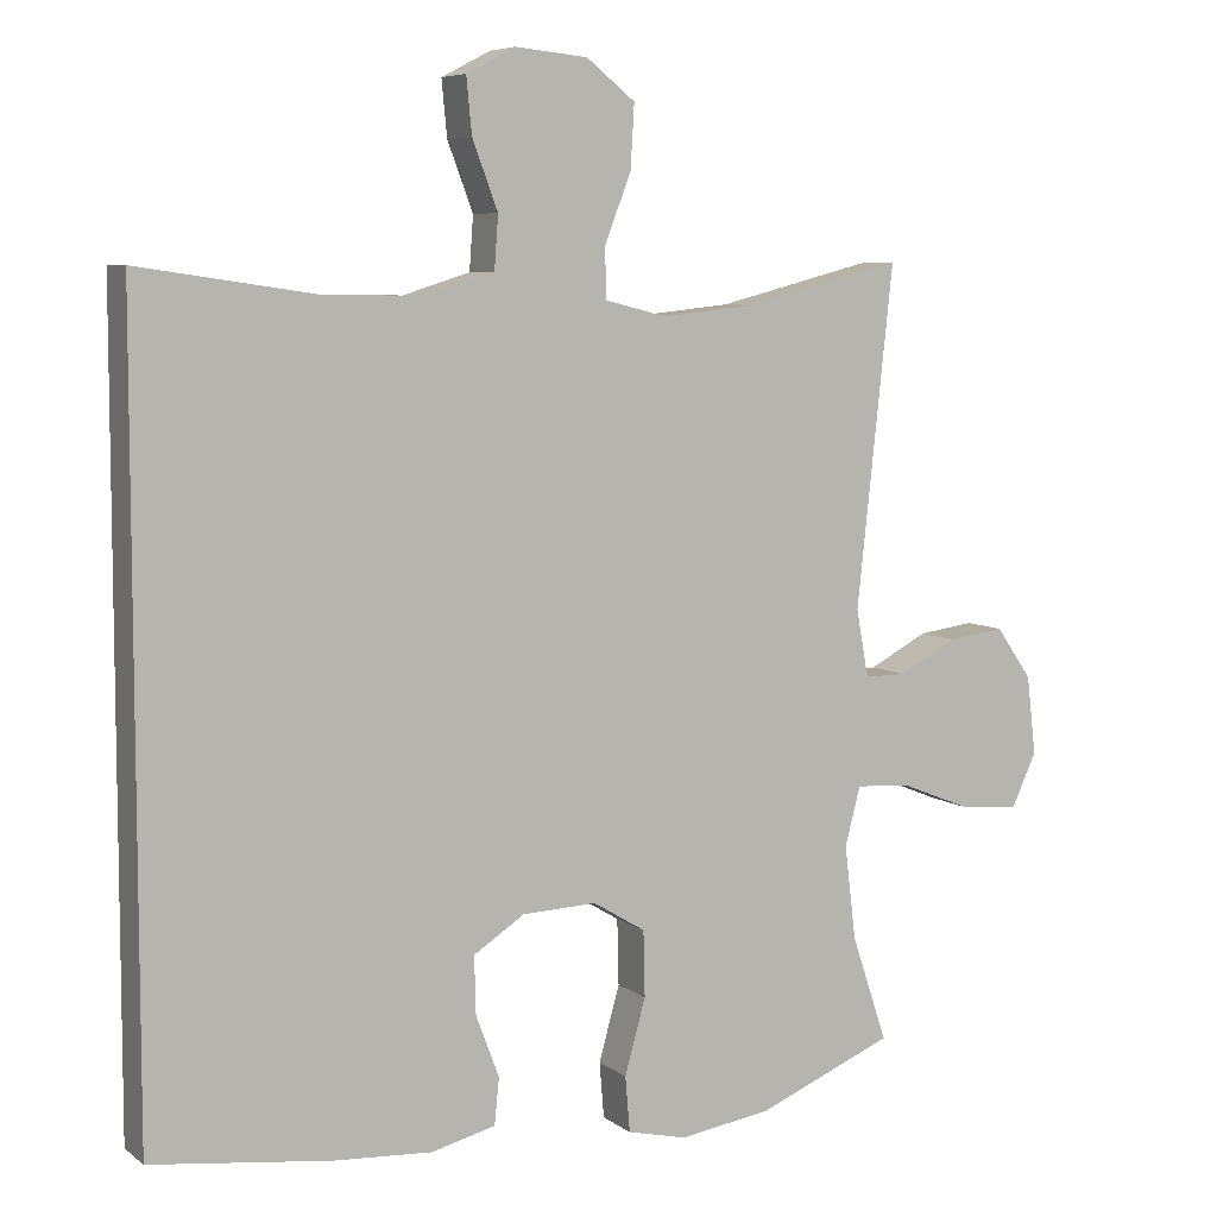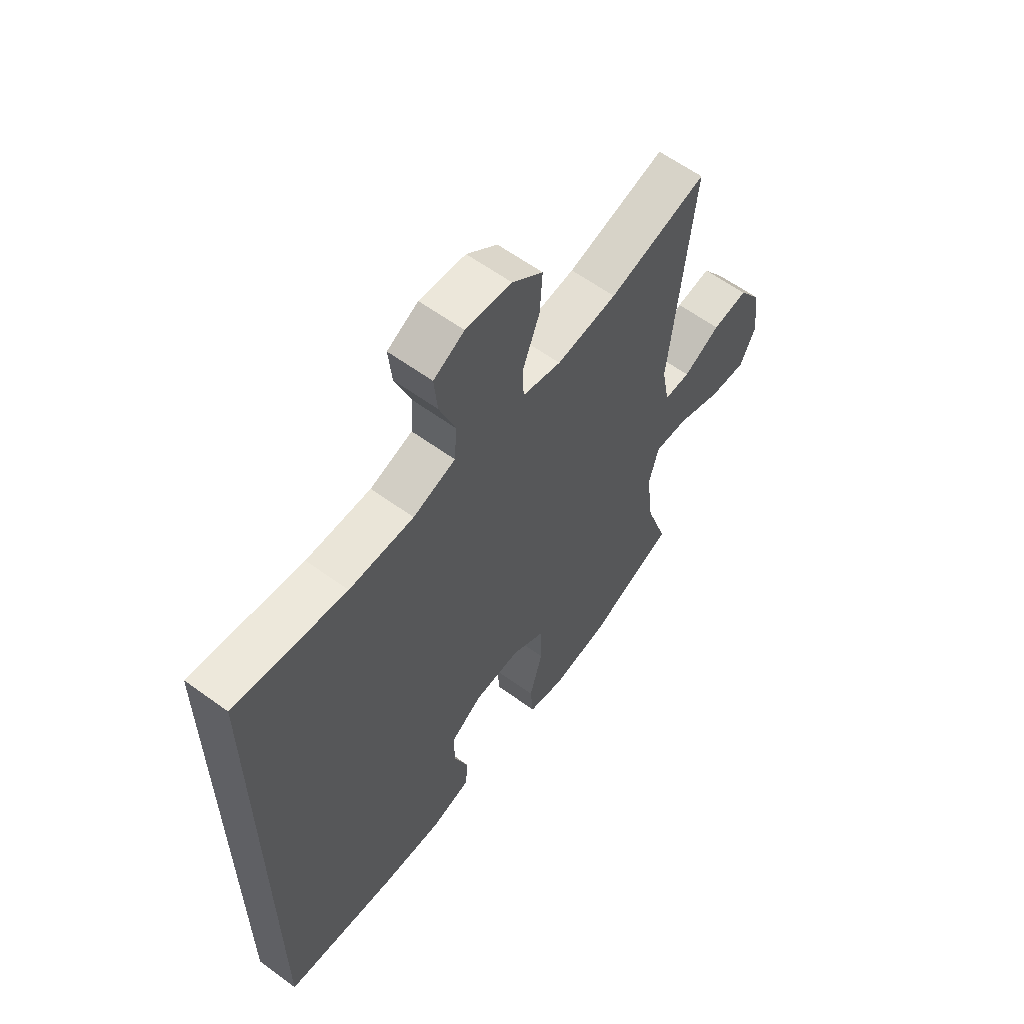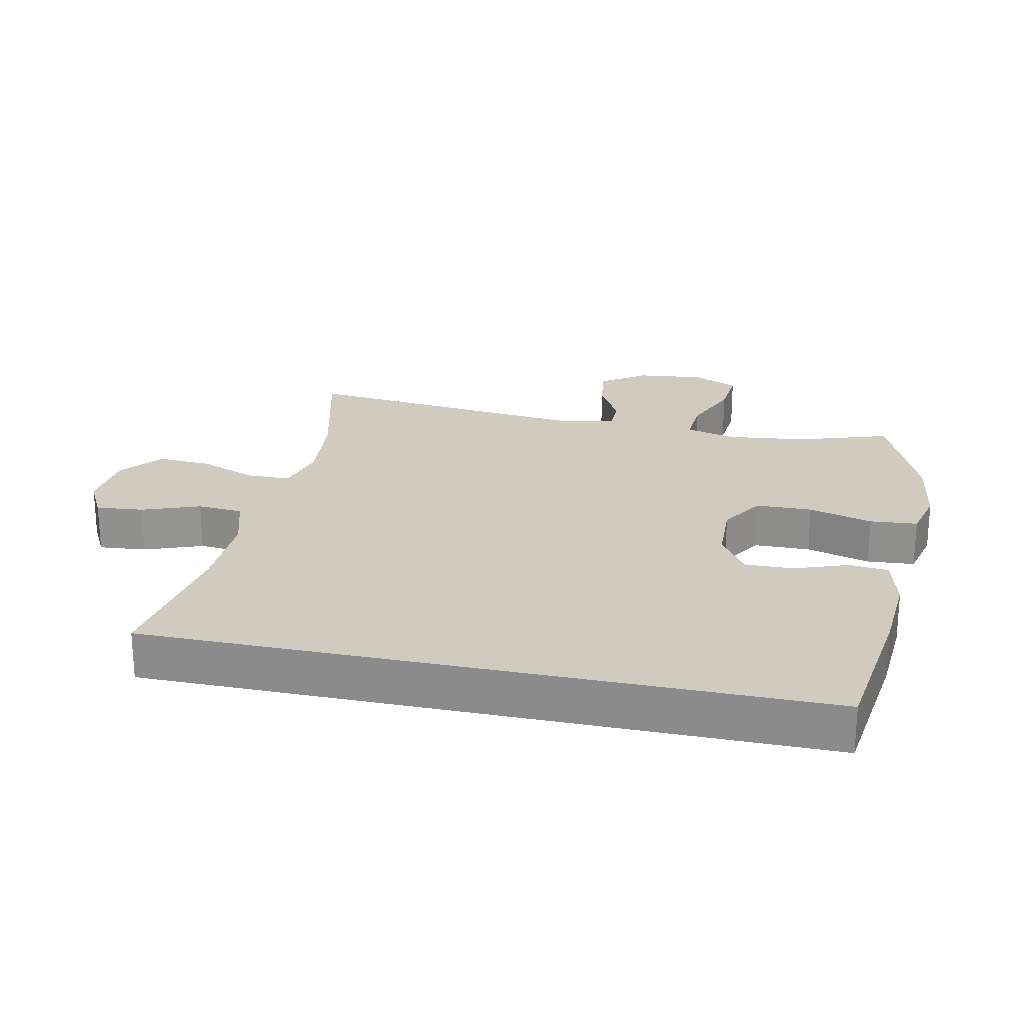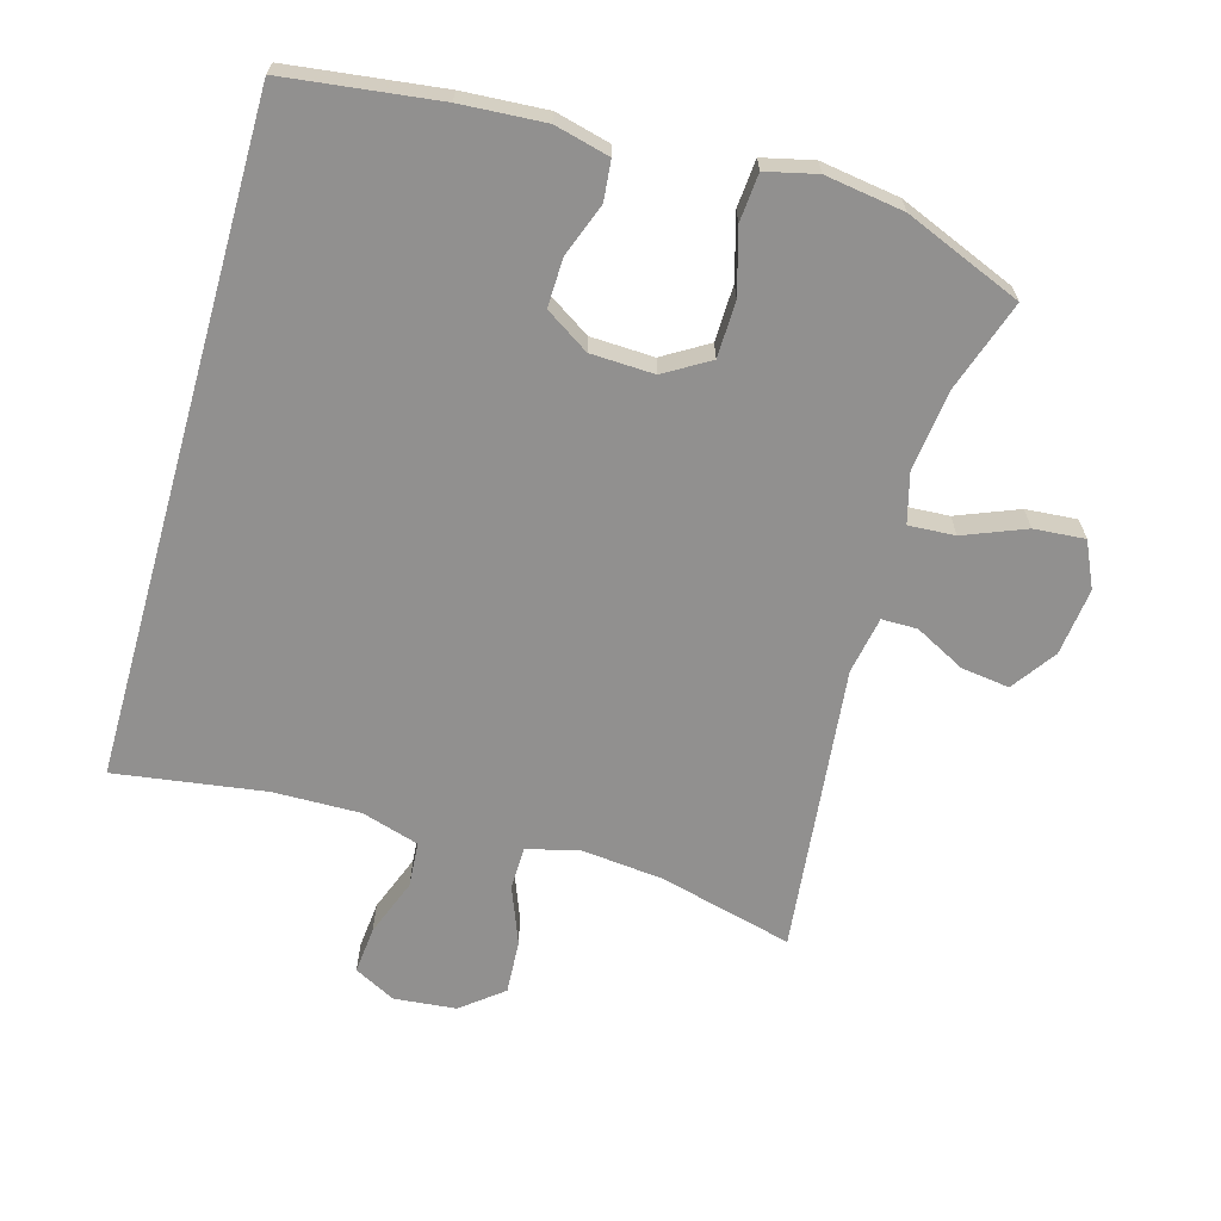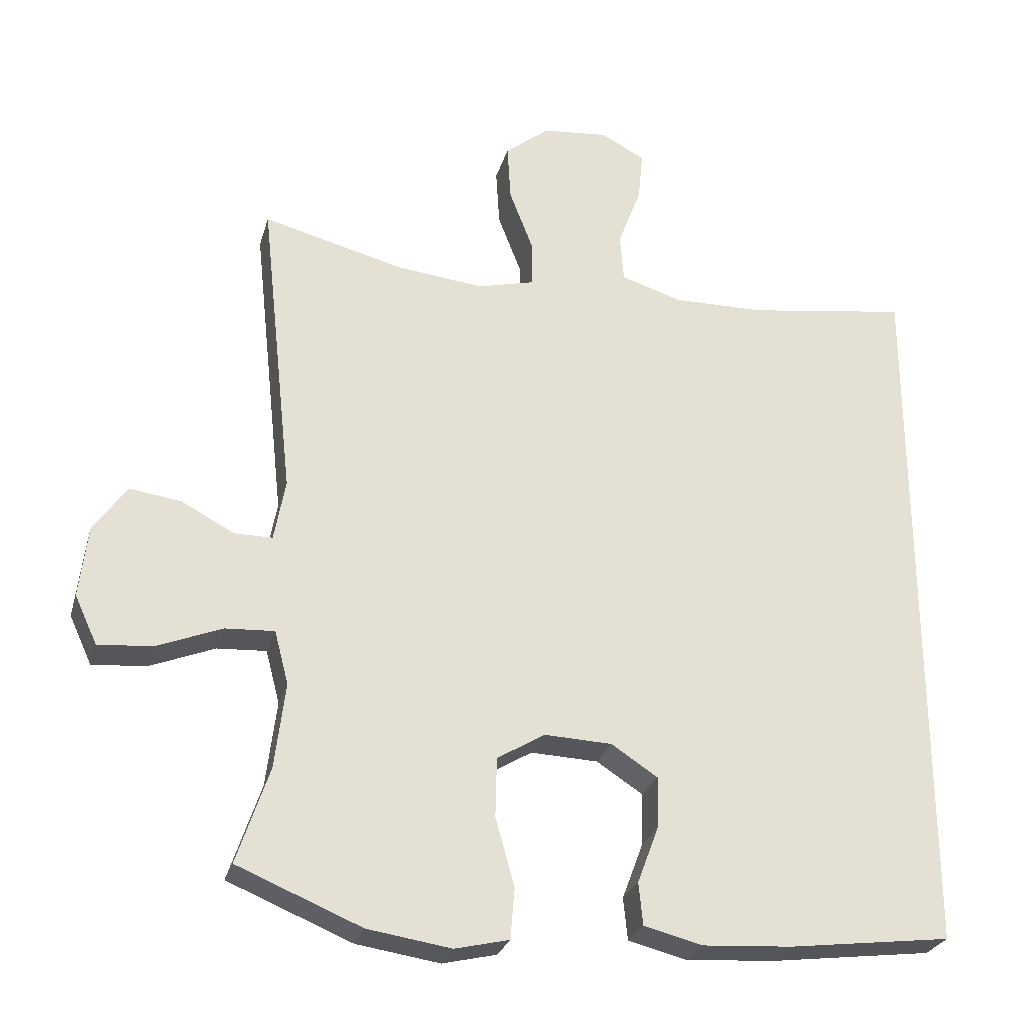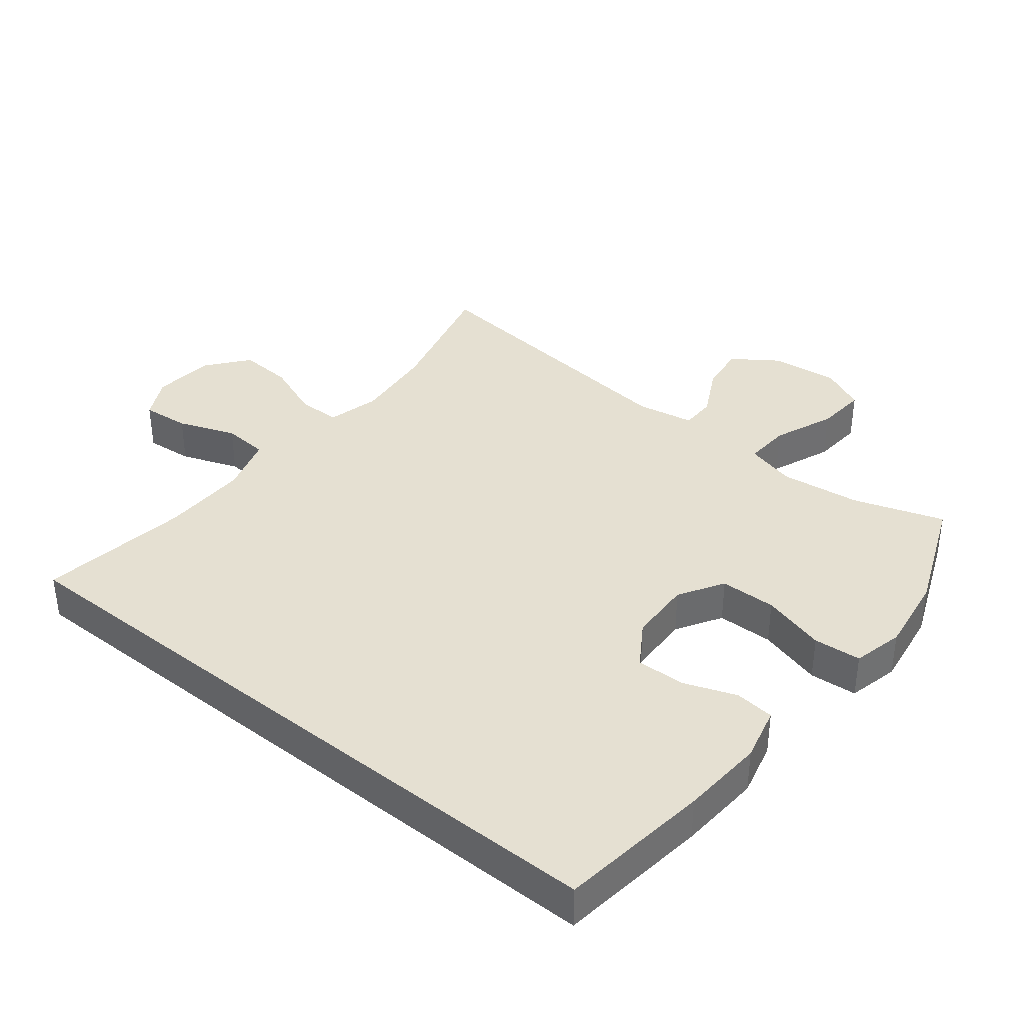
<metadata>
{"format":"obj","ext":"obj","renderer":"f3d","projection":"perspective","resolution":1024,"background":"white","views":[{"elev":6.7,"azim":152.6,"up":"+Z"},{"elev":60.3,"azim":126.8,"up":"+Z"},{"elev":23.4,"azim":102.3,"up":"+Y"},{"elev":-65.7,"azim":164.2,"up":"+Y"},{"elev":-26.9,"azim":-14.8,"up":"+Z"},{"elev":37.7,"azim":128.9,"up":"+Y"}]}
</metadata>
<code>
v 0.5 0.07 0.496
v 0.5 0.07 -0.523
v 0.268 0.07 -0.552
v 0.141 0.07 -0.56
v 0.058 0.07 -0.539
v 0.052 0.07 -0.479
v 0.082 0.07 -0.399
v 0.084 0.07 -0.325
v 0.018 0.07 -0.282
v -0.078 0.07 -0.278
v -0.146 0.07 -0.319
v -0.148 0.07 -0.404
v -0.121 0.07 -0.501
v -0.127 0.07 -0.573
v -0.204 0.07 -0.591
v -0.323 0.07 -0.573
v -0.5 0.07 -0.5
v -0.454 0.07 -0.363
v -0.439 0.07 -0.241
v -0.459 0.07 -0.165
v -0.529 0.07 -0.169
v -0.622 0.07 -0.206
v -0.699 0.07 -0.212
v -0.731 0.07 -0.143
v -0.719 0.07 -0.041
v -0.672 0.07 0.026
v -0.599 0.07 0.016
v -0.523 0.07 -0.024
v -0.469 0.07 -0.024
v -0.453 0.07 0.063
v -0.5 0.07 0.5
v -0.298 0.07 0.448
v -0.174 0.07 0.435
v -0.094 0.07 0.455
v -0.093 0.07 0.52
v -0.127 0.07 0.608
v -0.132 0.07 0.69
v -0.069 0.07 0.74
v 0.025 0.07 0.749
v 0.088 0.07 0.716
v 0.081 0.07 0.644
v 0.048 0.07 0.557
v 0.053 0.07 0.488
v 0.14 0.07 0.461
v 0.272 0.07 0.463
v 0.5 0 0.496
v 0.5 0 -0.523
v 0.268 0 -0.552
v 0.141 0 -0.56
v 0.058 0 -0.539
v 0.052 0 -0.479
v 0.082 0 -0.399
v 0.084 0 -0.325
v 0.018 0 -0.282
v -0.078 0 -0.278
v -0.146 0 -0.319
v -0.148 0 -0.404
v -0.121 0 -0.501
v -0.127 0 -0.573
v -0.204 0 -0.591
v -0.323 0 -0.573
v -0.5 0 -0.5
v -0.454 0 -0.363
v -0.439 0 -0.241
v -0.459 0 -0.165
v -0.529 0 -0.169
v -0.622 0 -0.206
v -0.699 0 -0.212
v -0.731 0 -0.143
v -0.719 0 -0.041
v -0.672 0 0.026
v -0.599 0 0.016
v -0.523 0 -0.024
v -0.469 0 -0.024
v -0.453 0 0.063
v -0.5 0 0.5
v -0.298 0 0.448
v -0.174 0 0.435
v -0.094 0 0.455
v -0.093 0 0.52
v -0.127 0 0.608
v -0.132 0 0.69
v -0.069 0 0.74
v 0.025 0 0.749
v 0.088 0 0.716
v 0.081 0 0.644
v 0.048 0 0.557
v 0.053 0 0.488
v 0.14 0 0.461
v 0.272 0 0.463
f 40 41 42
f 39 40 42
f 38 39 42
f 37 38 42
f 36 37 42
f 35 36 42
f 34 35 42 43
f 33 34 43 44
f 30 31 32
f 29 30 32 33
f 26 27 28
f 25 26 28
f 24 25 28
f 23 24 28
f 22 23 28
f 21 22 28
f 20 21 28 29
f 33 44 45
f 29 33 45
f 20 29 45
f 19 20 45
f 16 17 18
f 15 16 18
f 14 15 18
f 13 14 18
f 12 13 18
f 5 6 7
f 4 5 7
f 3 4 7
f 2 3 7
f 1 2 7
f 1 7 8
f 45 1 8 9
f 11 12 18 19
f 10 11 19 45
f 9 10 45
f 87 86 85
f 87 85 84
f 87 84 83
f 87 83 82
f 87 82 81
f 87 81 80
f 88 87 80 79
f 89 88 79 78
f 77 76 75
f 78 77 75 74
f 73 72 71
f 73 71 70
f 73 70 69
f 73 69 68
f 73 68 67
f 73 67 66
f 74 73 66 65
f 90 89 78
f 90 78 74
f 90 74 65
f 90 65 64
f 63 62 61
f 63 61 60
f 63 60 59
f 63 59 58
f 63 58 57
f 52 51 50
f 52 50 49
f 52 49 48
f 52 48 47
f 52 47 46
f 53 52 46
f 54 53 46 90
f 64 63 57 56
f 90 64 56 55
f 90 55 54
f 1 46 47 2
f 2 47 48 3
f 3 48 49 4
f 4 49 50 5
f 5 50 51 6
f 6 51 52 7
f 7 52 53 8
f 8 53 54 9
f 9 54 55 10
f 10 55 56 11
f 11 56 57 12
f 12 57 58 13
f 13 58 59 14
f 14 59 60 15
f 15 60 61 16
f 16 61 62 17
f 17 62 63 18
f 18 63 64 19
f 19 64 65 20
f 20 65 66 21
f 21 66 67 22
f 22 67 68 23
f 23 68 69 24
f 24 69 70 25
f 25 70 71 26
f 26 71 72 27
f 27 72 73 28
f 28 73 74 29
f 29 74 75 30
f 30 75 76 31
f 31 76 77 32
f 32 77 78 33
f 33 78 79 34
f 34 79 80 35
f 35 80 81 36
f 36 81 82 37
f 37 82 83 38
f 38 83 84 39
f 39 84 85 40
f 40 85 86 41
f 41 86 87 42
f 42 87 88 43
f 43 88 89 44
f 44 89 90 45
f 45 90 46 1

</code>
